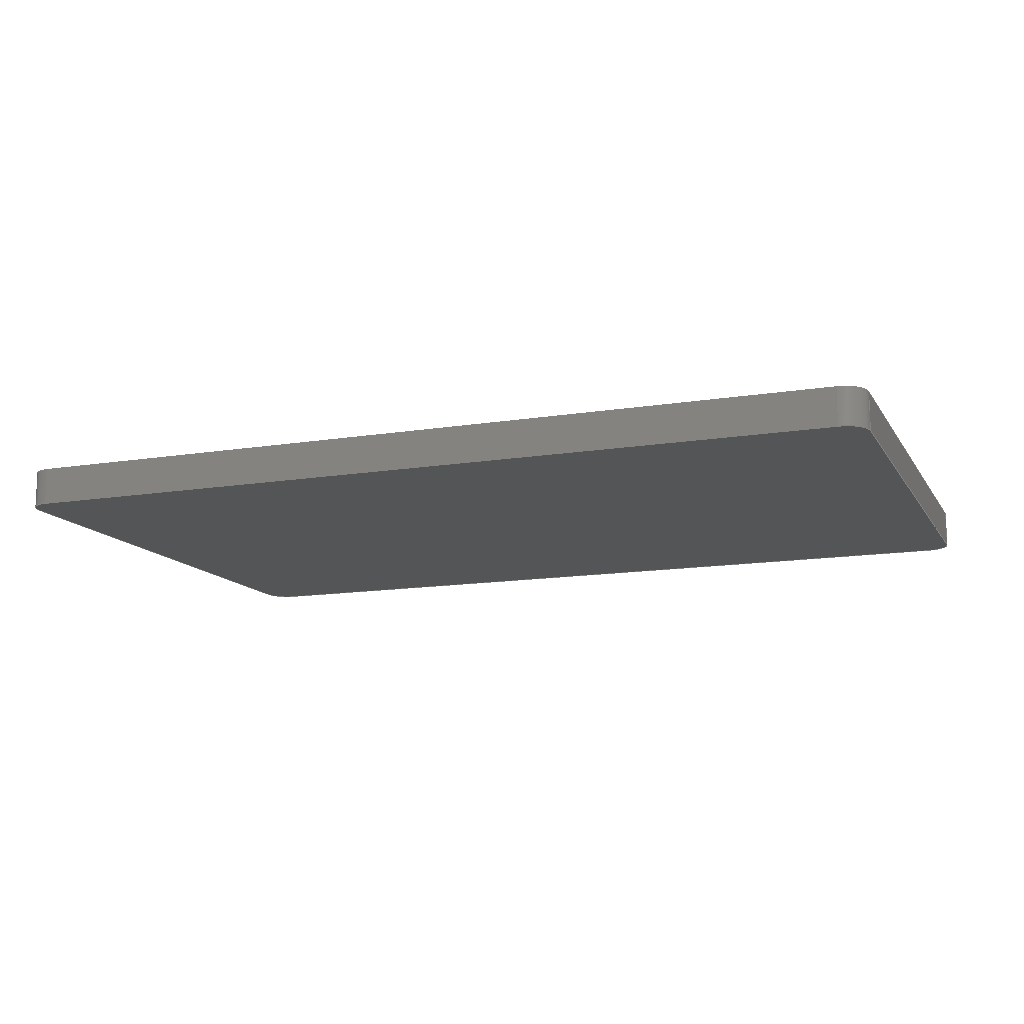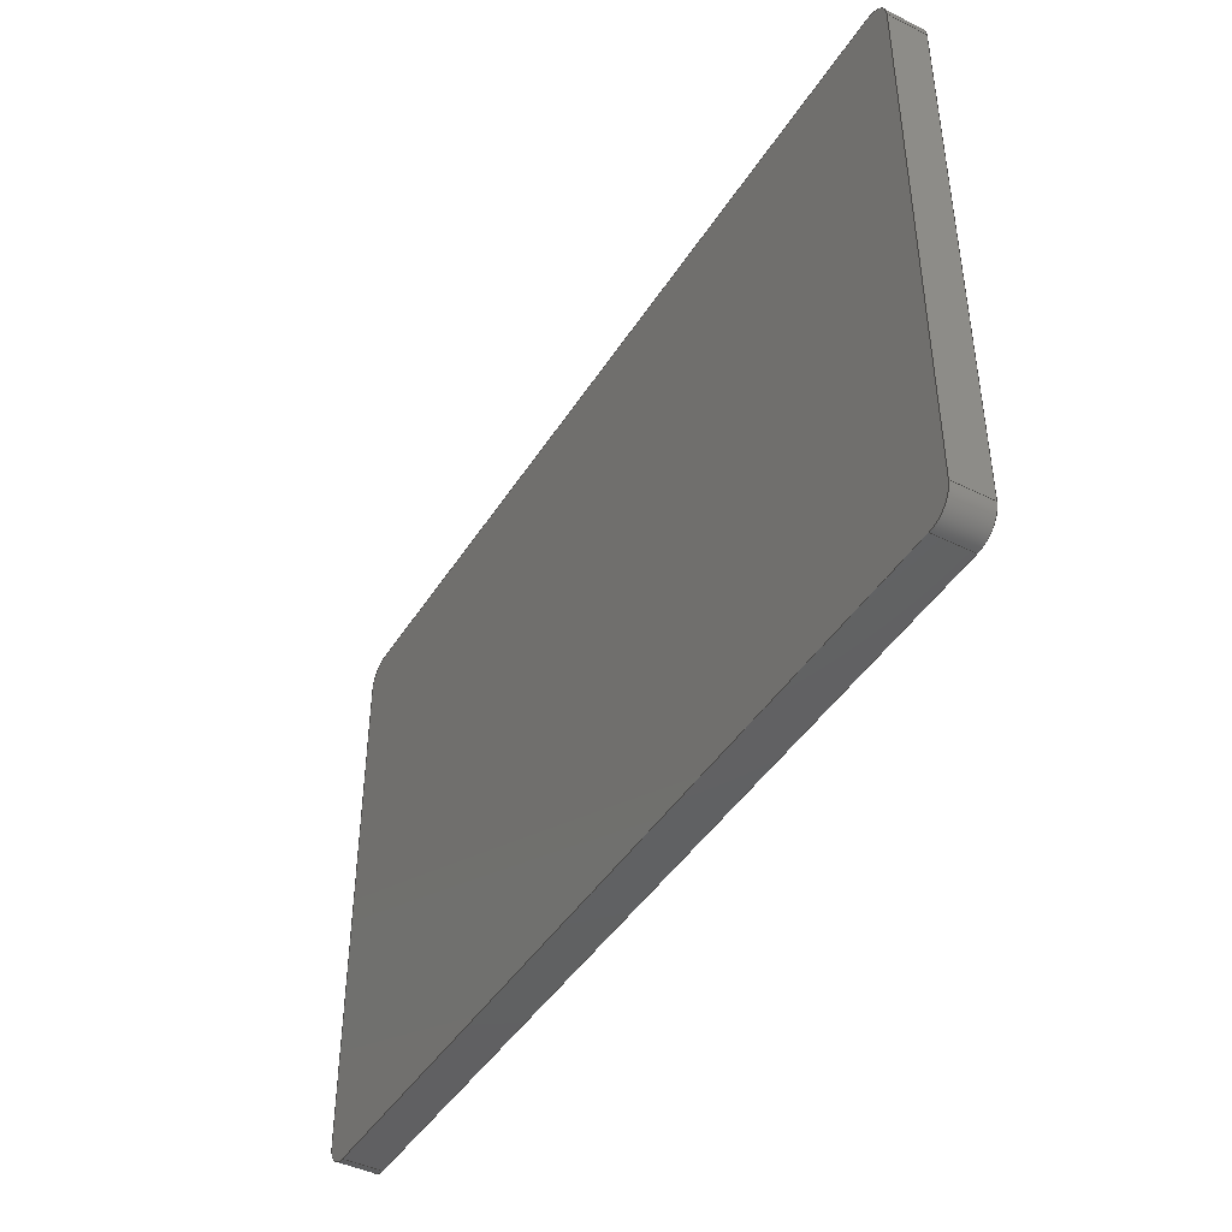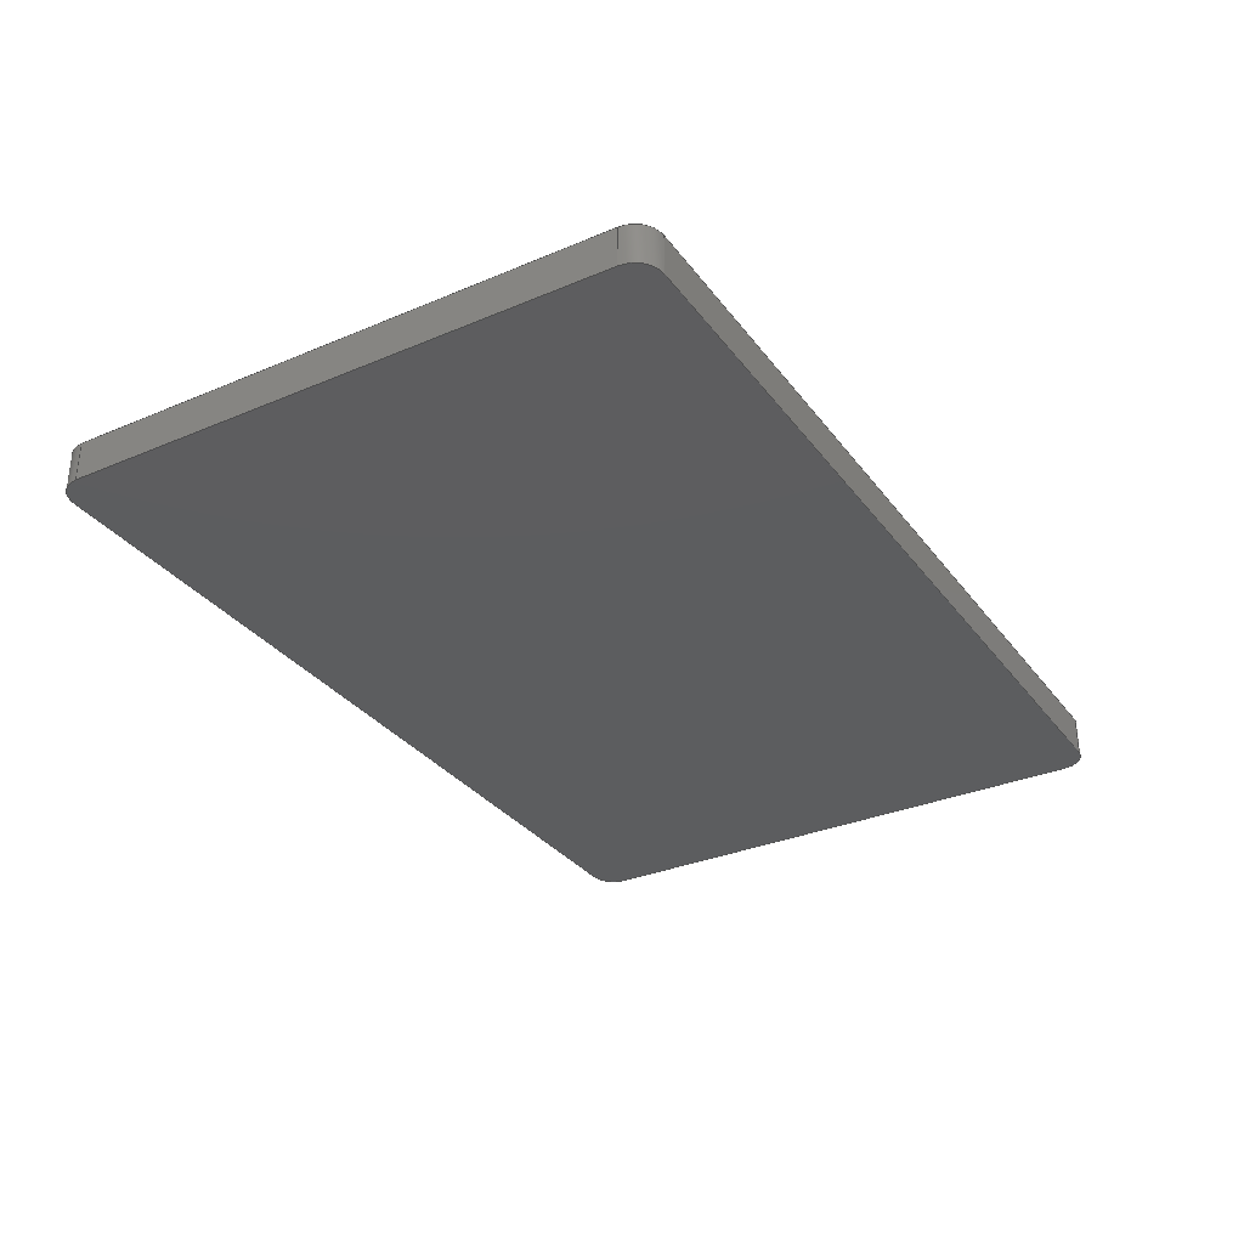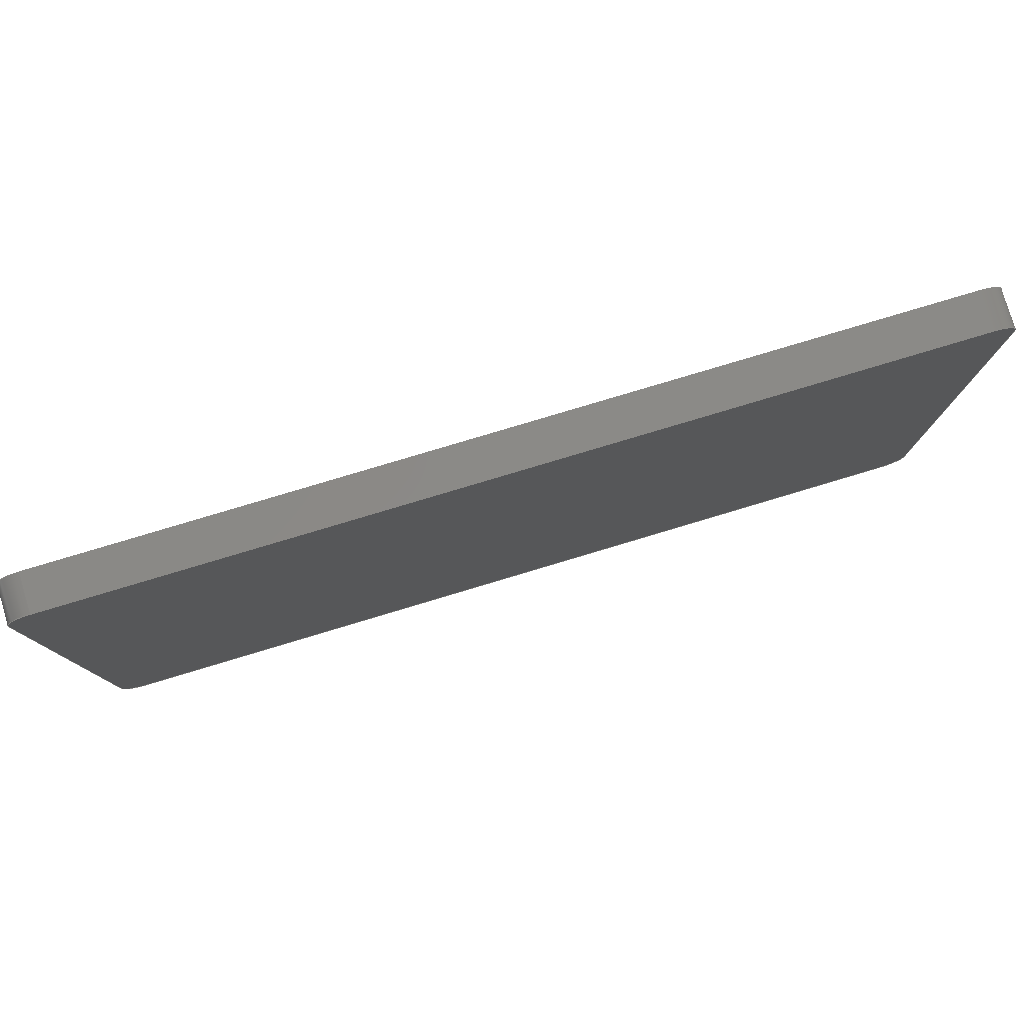
<metadata>
{"format":"step","ext":"stp","renderer":"f3d","projection":"perspective","resolution":1024,"background":"white","views":[{"elev":-13.3,"azim":20.6,"up":"+Y"},{"elev":-43.7,"azim":59.9,"up":"+Z"},{"elev":-32.0,"azim":120.6,"up":"+Y"},{"elev":79.5,"azim":-16.7,"up":"+Z"}]}
</metadata>
<code>
ISO-10303-21;
DATA;
#1=MECHANICAL_DESIGN_GEOMETRIC_PRESENTATION_REPRESENTATION('',(#4),#323);
#2=SHAPE_REPRESENTATION_RELATIONSHIP('SRR','None',#330,#3);
#3=ADVANCED_BREP_SHAPE_REPRESENTATION('',(#5),#322);
#4=STYLED_ITEM('',(#339),#5);
#5=MANIFOLD_SOLID_BREP('Solid1',#174);
#6=PLANE('',#200);
#7=PLANE('',#201);
#8=PLANE('',#207);
#9=PLANE('',#212);
#10=PLANE('',#213);
#11=PLANE('',#214);
#12=FACE_OUTER_BOUND('',#22,.T.);
#13=FACE_OUTER_BOUND('',#23,.T.);
#14=FACE_OUTER_BOUND('',#24,.T.);
#15=FACE_OUTER_BOUND('',#25,.T.);
#16=FACE_OUTER_BOUND('',#26,.T.);
#17=FACE_OUTER_BOUND('',#27,.T.);
#18=FACE_OUTER_BOUND('',#28,.T.);
#19=FACE_OUTER_BOUND('',#29,.T.);
#20=FACE_OUTER_BOUND('',#30,.T.);
#21=FACE_OUTER_BOUND('',#31,.T.);
#22=EDGE_LOOP('',(#112,#113,#114,#115));
#23=EDGE_LOOP('',(#116,#117,#118,#119));
#24=EDGE_LOOP('',(#120,#121,#122,#123,#124,#125,#126,#127));
#25=EDGE_LOOP('',(#128,#129,#130,#131));
#26=EDGE_LOOP('',(#132,#133,#134,#135));
#27=EDGE_LOOP('',(#136,#137,#138,#139));
#28=EDGE_LOOP('',(#140,#141,#142,#143));
#29=EDGE_LOOP('',(#144,#145,#146,#147));
#30=EDGE_LOOP('',(#148,#149,#150,#151));
#31=EDGE_LOOP('',(#152,#153,#154,#155,#156,#157,#158,#159));
#32=LINE('',#275,#48);
#33=LINE('',#278,#49);
#34=LINE('',#281,#50);
#35=LINE('',#283,#51);
#36=LINE('',#284,#52);
#37=LINE('',#287,#53);
#38=LINE('',#291,#54);
#39=LINE('',#295,#55);
#40=LINE('',#301,#56);
#41=LINE('',#302,#57);
#42=LINE('',#305,#58);
#43=LINE('',#306,#59);
#44=LINE('',#310,#60);
#45=LINE('',#314,#61);
#46=LINE('',#316,#62);
#47=LINE('',#318,#63);
#48=VECTOR('',#221,10);
#49=VECTOR('',#224,10);
#50=VECTOR('',#227,10);
#51=VECTOR('',#228,10);
#52=VECTOR('',#229,10);
#53=VECTOR('',#232,10);
#54=VECTOR('',#235,10);
#55=VECTOR('',#238,10);
#56=VECTOR('',#245,10);
#57=VECTOR('',#246,10);
#58=VECTOR('',#249,10);
#59=VECTOR('',#250,10);
#60=VECTOR('',#255,10);
#61=VECTOR('',#260,10);
#62=VECTOR('',#263,10);
#63=VECTOR('',#266,10);
#64=CIRCLE('',#198,1);
#65=CIRCLE('',#199,1);
#66=CIRCLE('',#202,1);
#67=CIRCLE('',#203,1);
#68=CIRCLE('',#204,1);
#69=CIRCLE('',#206,1);
#70=CIRCLE('',#209,1);
#71=CIRCLE('',#211,1);
#72=VERTEX_POINT('',#271);
#73=VERTEX_POINT('',#272);
#74=VERTEX_POINT('',#274);
#75=VERTEX_POINT('',#276);
#76=VERTEX_POINT('',#280);
#77=VERTEX_POINT('',#282);
#78=VERTEX_POINT('',#286);
#79=VERTEX_POINT('',#288);
#80=VERTEX_POINT('',#290);
#81=VERTEX_POINT('',#292);
#82=VERTEX_POINT('',#294);
#83=VERTEX_POINT('',#298);
#84=VERTEX_POINT('',#299);
#85=VERTEX_POINT('',#304);
#86=VERTEX_POINT('',#308);
#87=VERTEX_POINT('',#312);
#88=EDGE_CURVE('',#72,#73,#64,.T.);
#89=EDGE_CURVE('',#73,#74,#32,.T.);
#90=EDGE_CURVE('',#74,#75,#65,.T.);
#91=EDGE_CURVE('',#75,#72,#33,.T.);
#92=EDGE_CURVE('',#75,#76,#34,.T.);
#93=EDGE_CURVE('',#77,#76,#35,.T.);
#94=EDGE_CURVE('',#72,#77,#36,.T.);
#95=EDGE_CURVE('',#78,#74,#37,.T.);
#96=EDGE_CURVE('',#79,#78,#66,.T.);
#97=EDGE_CURVE('',#80,#79,#38,.T.);
#98=EDGE_CURVE('',#81,#80,#67,.T.);
#99=EDGE_CURVE('',#82,#81,#39,.T.);
#100=EDGE_CURVE('',#76,#82,#68,.T.);
#101=EDGE_CURVE('',#83,#84,#69,.T.);
#102=EDGE_CURVE('',#84,#79,#40,.T.);
#103=EDGE_CURVE('',#78,#83,#41,.T.);
#104=EDGE_CURVE('',#85,#84,#42,.T.);
#105=EDGE_CURVE('',#80,#85,#43,.T.);
#106=EDGE_CURVE('',#85,#86,#70,.T.);
#107=EDGE_CURVE('',#86,#81,#44,.T.);
#108=EDGE_CURVE('',#87,#77,#71,.T.);
#109=EDGE_CURVE('',#82,#87,#45,.T.);
#110=EDGE_CURVE('',#87,#86,#46,.T.);
#111=EDGE_CURVE('',#83,#73,#47,.T.);
#112=ORIENTED_EDGE('',*,*,#88,.T.);
#113=ORIENTED_EDGE('',*,*,#89,.T.);
#114=ORIENTED_EDGE('',*,*,#90,.T.);
#115=ORIENTED_EDGE('',*,*,#91,.T.);
#116=ORIENTED_EDGE('',*,*,#91,.F.);
#117=ORIENTED_EDGE('',*,*,#92,.T.);
#118=ORIENTED_EDGE('',*,*,#93,.F.);
#119=ORIENTED_EDGE('',*,*,#94,.F.);
#120=ORIENTED_EDGE('',*,*,#90,.F.);
#121=ORIENTED_EDGE('',*,*,#95,.F.);
#122=ORIENTED_EDGE('',*,*,#96,.F.);
#123=ORIENTED_EDGE('',*,*,#97,.F.);
#124=ORIENTED_EDGE('',*,*,#98,.F.);
#125=ORIENTED_EDGE('',*,*,#99,.F.);
#126=ORIENTED_EDGE('',*,*,#100,.F.);
#127=ORIENTED_EDGE('',*,*,#92,.F.);
#128=ORIENTED_EDGE('',*,*,#101,.T.);
#129=ORIENTED_EDGE('',*,*,#102,.T.);
#130=ORIENTED_EDGE('',*,*,#96,.T.);
#131=ORIENTED_EDGE('',*,*,#103,.T.);
#132=ORIENTED_EDGE('',*,*,#102,.F.);
#133=ORIENTED_EDGE('',*,*,#104,.F.);
#134=ORIENTED_EDGE('',*,*,#105,.F.);
#135=ORIENTED_EDGE('',*,*,#97,.T.);
#136=ORIENTED_EDGE('',*,*,#106,.T.);
#137=ORIENTED_EDGE('',*,*,#107,.T.);
#138=ORIENTED_EDGE('',*,*,#98,.T.);
#139=ORIENTED_EDGE('',*,*,#105,.T.);
#140=ORIENTED_EDGE('',*,*,#108,.T.);
#141=ORIENTED_EDGE('',*,*,#93,.T.);
#142=ORIENTED_EDGE('',*,*,#100,.T.);
#143=ORIENTED_EDGE('',*,*,#109,.T.);
#144=ORIENTED_EDGE('',*,*,#107,.F.);
#145=ORIENTED_EDGE('',*,*,#110,.F.);
#146=ORIENTED_EDGE('',*,*,#109,.F.);
#147=ORIENTED_EDGE('',*,*,#99,.T.);
#148=ORIENTED_EDGE('',*,*,#89,.F.);
#149=ORIENTED_EDGE('',*,*,#111,.F.);
#150=ORIENTED_EDGE('',*,*,#103,.F.);
#151=ORIENTED_EDGE('',*,*,#95,.T.);
#152=ORIENTED_EDGE('',*,*,#88,.F.);
#153=ORIENTED_EDGE('',*,*,#94,.T.);
#154=ORIENTED_EDGE('',*,*,#108,.F.);
#155=ORIENTED_EDGE('',*,*,#110,.T.);
#156=ORIENTED_EDGE('',*,*,#106,.F.);
#157=ORIENTED_EDGE('',*,*,#104,.T.);
#158=ORIENTED_EDGE('',*,*,#101,.F.);
#159=ORIENTED_EDGE('',*,*,#111,.T.);
#160=CYLINDRICAL_SURFACE('',#197,1);
#161=CYLINDRICAL_SURFACE('',#205,1);
#162=CYLINDRICAL_SURFACE('',#208,1);
#163=CYLINDRICAL_SURFACE('',#210,1);
#164=ADVANCED_FACE('',(#12),#160,.T.);
#165=ADVANCED_FACE('',(#13),#6,.T.);
#166=ADVANCED_FACE('',(#14),#7,.F.);
#167=ADVANCED_FACE('',(#15),#161,.T.);
#168=ADVANCED_FACE('',(#16),#8,.T.);
#169=ADVANCED_FACE('',(#17),#162,.T.);
#170=ADVANCED_FACE('',(#18),#163,.T.);
#171=ADVANCED_FACE('',(#19),#9,.T.);
#172=ADVANCED_FACE('',(#20),#10,.T.);
#173=ADVANCED_FACE('',(#21),#11,.T.);
#174=CLOSED_SHELL('',(#164,#165,#166,#167,#168,#169,#170,#171,#172,#173));
#175=DERIVED_UNIT_ELEMENT(#178,1);
#176=DERIVED_UNIT_ELEMENT(#325,-3);
#177=DIMENSIONAL_EXPONENTS(0,1,0,0,0,0,0);
#178=(
CONVERSION_BASED_UNIT('gram',#180)
MASS_UNIT()
NAMED_UNIT(#177)
);
#179=(
MASS_UNIT()
NAMED_UNIT(*)
SI_UNIT(.KILO.,.GRAM.)
);
#180=MASS_MEASURE_WITH_UNIT(MASS_MEASURE(0.001),#179);
#181=DERIVED_UNIT((#175,#176));
#182=MEASURE_REPRESENTATION_ITEM('density measure',
POSITIVE_RATIO_MEASURE(1),#181);
#183=PROPERTY_DEFINITION_REPRESENTATION(#188,#185);
#184=PROPERTY_DEFINITION_REPRESENTATION(#189,#186);
#185=REPRESENTATION('material name',(#187),#322);
#186=REPRESENTATION('density',(#182),#322);
#187=DESCRIPTIVE_REPRESENTATION_ITEM('Generic','Generic');
#188=PROPERTY_DEFINITION('material property','material name',#332);
#189=PROPERTY_DEFINITION('material property','density of part',#332);
#190=DATE_TIME_ROLE('creation_date');
#191=APPLIED_DATE_AND_TIME_ASSIGNMENT(#192,#190,(#332));
#192=DATE_AND_TIME(#193,#194);
#193=CALENDAR_DATE(2024,5,7);
#194=LOCAL_TIME(0,0,0,#195);
#195=COORDINATED_UNIVERSAL_TIME_OFFSET(0,0,.BEHIND.);
#196=AXIS2_PLACEMENT_3D('',#269,#215,#216);
#197=AXIS2_PLACEMENT_3D('',#270,#217,#218);
#198=AXIS2_PLACEMENT_3D('',#273,#219,#220);
#199=AXIS2_PLACEMENT_3D('',#277,#222,#223);
#200=AXIS2_PLACEMENT_3D('',#279,#225,#226);
#201=AXIS2_PLACEMENT_3D('',#285,#230,#231);
#202=AXIS2_PLACEMENT_3D('',#289,#233,#234);
#203=AXIS2_PLACEMENT_3D('',#293,#236,#237);
#204=AXIS2_PLACEMENT_3D('',#296,#239,#240);
#205=AXIS2_PLACEMENT_3D('',#297,#241,#242);
#206=AXIS2_PLACEMENT_3D('',#300,#243,#244);
#207=AXIS2_PLACEMENT_3D('',#303,#247,#248);
#208=AXIS2_PLACEMENT_3D('',#307,#251,#252);
#209=AXIS2_PLACEMENT_3D('',#309,#253,#254);
#210=AXIS2_PLACEMENT_3D('',#311,#256,#257);
#211=AXIS2_PLACEMENT_3D('',#313,#258,#259);
#212=AXIS2_PLACEMENT_3D('',#315,#261,#262);
#213=AXIS2_PLACEMENT_3D('',#317,#264,#265);
#214=AXIS2_PLACEMENT_3D('',#319,#267,#268);
#215=DIRECTION('axis',(0,0,1));
#216=DIRECTION('refdir',(1,0,0));
#217=DIRECTION('center_axis',(0,1,0));
#218=DIRECTION('ref_axis',(-0.7071,0,0.7071));
#219=DIRECTION('center_axis',(0,-1,0));
#220=DIRECTION('ref_axis',(-0.7071,0,0.7071));
#221=DIRECTION('',(0,-1,0));
#222=DIRECTION('center_axis',(0,1,0));
#223=DIRECTION('ref_axis',(-0.7071,0,0.7071));
#224=DIRECTION('',(0,1,0));
#225=DIRECTION('center_axis',(0,0,1));
#226=DIRECTION('ref_axis',(1,0,0));
#227=DIRECTION('',(1,0,0));
#228=DIRECTION('',(0,-1,0));
#229=DIRECTION('',(1,0,0));
#230=DIRECTION('center_axis',(0,1,0));
#231=DIRECTION('ref_axis',(0,0,1));
#232=DIRECTION('',(0,0,1));
#233=DIRECTION('center_axis',(0,1,0));
#234=DIRECTION('ref_axis',(-0.7071,0,-0.7071));
#235=DIRECTION('',(-1,0,0));
#236=DIRECTION('center_axis',(0,1,0));
#237=DIRECTION('ref_axis',(0.7071,0,-0.7071));
#238=DIRECTION('',(0,0,-1));
#239=DIRECTION('center_axis',(0,1,0));
#240=DIRECTION('ref_axis',(0.7071,0,0.7071));
#241=DIRECTION('center_axis',(0,1,0));
#242=DIRECTION('ref_axis',(-0.7071,0,-0.7071));
#243=DIRECTION('center_axis',(0,-1,0));
#244=DIRECTION('ref_axis',(-0.7071,0,-0.7071));
#245=DIRECTION('',(0,-1,0));
#246=DIRECTION('',(0,1,0));
#247=DIRECTION('center_axis',(0,0,-1));
#248=DIRECTION('ref_axis',(-1,0,0));
#249=DIRECTION('',(-1,0,0));
#250=DIRECTION('',(0,1,0));
#251=DIRECTION('center_axis',(0,1,0));
#252=DIRECTION('ref_axis',(0.7071,0,-0.7071));
#253=DIRECTION('center_axis',(0,-1,0));
#254=DIRECTION('ref_axis',(0.7071,0,-0.7071));
#255=DIRECTION('',(0,-1,0));
#256=DIRECTION('center_axis',(0,1,0));
#257=DIRECTION('ref_axis',(0.7071,0,0.7071));
#258=DIRECTION('center_axis',(0,-1,0));
#259=DIRECTION('ref_axis',(0.7071,0,0.7071));
#260=DIRECTION('',(0,1,0));
#261=DIRECTION('center_axis',(1,0,0));
#262=DIRECTION('ref_axis',(0,0,-1));
#263=DIRECTION('',(0,0,-1));
#264=DIRECTION('center_axis',(-1,0,0));
#265=DIRECTION('ref_axis',(0,0,1));
#266=DIRECTION('',(0,0,1));
#267=DIRECTION('center_axis',(0,1,0));
#268=DIRECTION('ref_axis',(0,0,1));
#269=CARTESIAN_POINT('',(0,0,0));
#270=CARTESIAN_POINT('Origin',(-35,0,-1));
#271=CARTESIAN_POINT('',(-35,1.5,0));
#272=CARTESIAN_POINT('',(-36,1.5,-1));
#273=CARTESIAN_POINT('Origin',(-35,1.5,-1));
#274=CARTESIAN_POINT('',(-36,0,-1));
#275=CARTESIAN_POINT('',(-36,0,-1));
#276=CARTESIAN_POINT('',(-35,0,0));
#277=CARTESIAN_POINT('Origin',(-35,0,-1));
#278=CARTESIAN_POINT('',(-35,0,0));
#279=CARTESIAN_POINT('Origin',(-36,0,0));
#280=CARTESIAN_POINT('',(-1,0,0));
#281=CARTESIAN_POINT('',(-36,0,0));
#282=CARTESIAN_POINT('',(-1,1.5,0));
#283=CARTESIAN_POINT('',(-1,0,0));
#284=CARTESIAN_POINT('',(-36,1.5,0));
#285=CARTESIAN_POINT('Origin',(-18,0,-11.5));
#286=CARTESIAN_POINT('',(-36,0,-22));
#287=CARTESIAN_POINT('',(-36,0,-23));
#288=CARTESIAN_POINT('',(-35,0,-23));
#289=CARTESIAN_POINT('Origin',(-35,0,-22));
#290=CARTESIAN_POINT('',(-1,0,-23));
#291=CARTESIAN_POINT('',(0,0,-23));
#292=CARTESIAN_POINT('',(0,0,-22));
#293=CARTESIAN_POINT('Origin',(-1,0,-22));
#294=CARTESIAN_POINT('',(0,0,-1));
#295=CARTESIAN_POINT('',(0,0,0));
#296=CARTESIAN_POINT('Origin',(-1,0,-1));
#297=CARTESIAN_POINT('Origin',(-35,0,-22));
#298=CARTESIAN_POINT('',(-36,1.5,-22));
#299=CARTESIAN_POINT('',(-35,1.5,-23));
#300=CARTESIAN_POINT('Origin',(-35,1.5,-22));
#301=CARTESIAN_POINT('',(-35,0,-23));
#302=CARTESIAN_POINT('',(-36,0,-22));
#303=CARTESIAN_POINT('Origin',(0,0,-23));
#304=CARTESIAN_POINT('',(-1,1.5,-23));
#305=CARTESIAN_POINT('',(0,1.5,-23));
#306=CARTESIAN_POINT('',(-1,0,-23));
#307=CARTESIAN_POINT('Origin',(-1,0,-22));
#308=CARTESIAN_POINT('',(0,1.5,-22));
#309=CARTESIAN_POINT('Origin',(-1,1.5,-22));
#310=CARTESIAN_POINT('',(0,0,-22));
#311=CARTESIAN_POINT('Origin',(-1,0,-1));
#312=CARTESIAN_POINT('',(0,1.5,-1));
#313=CARTESIAN_POINT('Origin',(-1,1.5,-1));
#314=CARTESIAN_POINT('',(0,0,-1));
#315=CARTESIAN_POINT('Origin',(0,0,0));
#316=CARTESIAN_POINT('',(0,1.5,0));
#317=CARTESIAN_POINT('Origin',(-36,0,-23));
#318=CARTESIAN_POINT('',(-36,1.5,-23));
#319=CARTESIAN_POINT('Origin',(-18,1.5,-11.5));
#320=UNCERTAINTY_MEASURE_WITH_UNIT(LENGTH_MEASURE(0.01),#324,
'DISTANCE_ACCURACY_VALUE',
'Maximum model space distance between geometric entities at asserted c
onnectivities');
#321=UNCERTAINTY_MEASURE_WITH_UNIT(LENGTH_MEASURE(0.01),#324,
'DISTANCE_ACCURACY_VALUE',
'Maximum model space distance between geometric entities at asserted c
onnectivities');
#322=(
GEOMETRIC_REPRESENTATION_CONTEXT(3)
GLOBAL_UNCERTAINTY_ASSIGNED_CONTEXT((#320))
GLOBAL_UNIT_ASSIGNED_CONTEXT((#324,#326,#327))
REPRESENTATION_CONTEXT('','3D')
);
#323=(
GEOMETRIC_REPRESENTATION_CONTEXT(3)
GLOBAL_UNCERTAINTY_ASSIGNED_CONTEXT((#321))
GLOBAL_UNIT_ASSIGNED_CONTEXT((#324,#326,#327))
REPRESENTATION_CONTEXT('','3D')
);
#324=(
LENGTH_UNIT()
NAMED_UNIT(*)
SI_UNIT(.MILLI.,.METRE.)
);
#325=(
LENGTH_UNIT()
NAMED_UNIT(*)
SI_UNIT(.CENTI.,.METRE.)
);
#326=(
NAMED_UNIT(*)
PLANE_ANGLE_UNIT()
SI_UNIT($,.RADIAN.)
);
#327=(
NAMED_UNIT(*)
SI_UNIT($,.STERADIAN.)
SOLID_ANGLE_UNIT()
);
#328=SHAPE_DEFINITION_REPRESENTATION(#329,#330);
#329=PRODUCT_DEFINITION_SHAPE('',$,#332);
#330=SHAPE_REPRESENTATION('',(#196),#322);
#331=PRODUCT_DEFINITION_CONTEXT('part definition',#336,'design');
#332=PRODUCT_DEFINITION('window','window',#333,#331);
#333=PRODUCT_DEFINITION_FORMATION('',$,#338);
#334=PRODUCT_RELATED_PRODUCT_CATEGORY('window','window',(#338));
#335=APPLICATION_PROTOCOL_DEFINITION('international standard',
'automotive_design',2009,#336);
#336=APPLICATION_CONTEXT(
'Core Data for Automotive Mechanical Design Process');
#337=PRODUCT_CONTEXT('part definition',#336,'mechanical');
#338=PRODUCT('window','window',$,(#337));
#339=PRESENTATION_STYLE_ASSIGNMENT((#340));
#340=SURFACE_STYLE_USAGE(.BOTH.,#343);
#341=SURFACE_STYLE_RENDERING_WITH_PROPERTIES($,#347,(#342));
#342=SURFACE_STYLE_TRANSPARENT(0);
#343=SURFACE_SIDE_STYLE('',(#344,#341));
#344=SURFACE_STYLE_FILL_AREA(#345);
#345=FILL_AREA_STYLE('',(#346));
#346=FILL_AREA_STYLE_COLOUR('',#347);
#347=COLOUR_RGB('',0.749,0.749,0.749);
ENDSEC;
END-ISO-10303-21;

</code>
